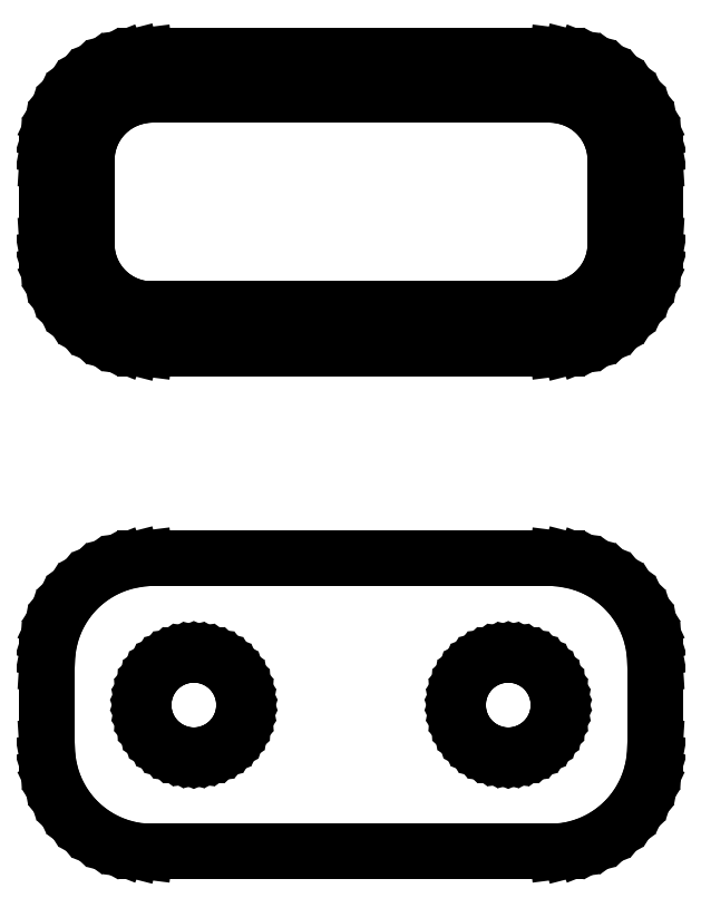
<metadata>
{"format":"dxf","ext":"dxf","renderer":"ezdxf+matplotlib","layout":"modelspace","background":"white","min_lineweight":24,"dpi":150}
</metadata>
<code>
0
SECTION
2
ENTITIES
0
LINE
8
0
10
10.44
20
41.09
11
11.05
21
41.24
0
LINE
8
0
10
11.05
20
41.24
11
11.63
21
41.48
0
LINE
8
0
10
11.63
20
41.48
11
12.18
21
41.78
0
LINE
8
0
10
12.18
20
41.78
11
12.69
21
42.15
0
LINE
8
0
10
12.69
20
42.15
11
13.14
21
42.58
0
LINE
8
0
10
13.14
20
42.58
11
13.55
21
43.06
0
LINE
8
0
10
13.55
20
43.06
11
13.88
21
43.59
0
LINE
8
0
10
13.88
20
43.59
11
14.15
21
44.16
0
LINE
8
0
10
14.15
20
44.16
11
14.34
21
44.76
0
LINE
8
0
10
14.34
20
44.76
11
14.46
21
45.37
0
LINE
8
0
10
14.46
20
45.37
11
14.5
21
46
0
LINE
8
0
10
14.5
20
46
11
14.5
21
50
0
LINE
8
0
10
14.5
20
50
11
14.46
21
50.63
0
LINE
8
0
10
14.46
20
50.63
11
14.34
21
51.24
0
LINE
8
0
10
14.34
20
51.24
11
14.15
21
51.84
0
LINE
8
0
10
14.15
20
51.84
11
13.88
21
52.41
0
LINE
8
0
10
13.88
20
52.41
11
13.55
21
52.94
0
LINE
8
0
10
13.55
20
52.94
11
13.14
21
53.42
0
LINE
8
0
10
13.14
20
53.42
11
12.69
21
53.85
0
LINE
8
0
10
12.69
20
53.85
11
12.18
21
54.22
0
LINE
8
0
10
12.18
20
54.22
11
11.63
21
54.52
0
LINE
8
0
10
11.63
20
54.52
11
11.05
21
54.76
0
LINE
8
0
10
11.05
20
54.76
11
10.44
21
54.91
0
LINE
8
0
10
10.44
20
54.91
11
9.814
21
54.99
0
LINE
8
0
10
9.814
20
54.99
11
-9.814
21
54.99
0
LINE
8
0
10
-9.814
20
54.99
11
-10.44
21
54.91
0
LINE
8
0
10
-10.44
20
54.91
11
-11.05
21
54.76
0
LINE
8
0
10
-11.05
20
54.76
11
-11.63
21
54.52
0
LINE
8
0
10
-11.63
20
54.52
11
-12.18
21
54.22
0
LINE
8
0
10
-12.18
20
54.22
11
-12.69
21
53.85
0
LINE
8
0
10
-12.69
20
53.85
11
-13.14
21
53.42
0
LINE
8
0
10
-13.14
20
53.42
11
-13.55
21
52.94
0
LINE
8
0
10
-13.55
20
52.94
11
-13.88
21
52.41
0
LINE
8
0
10
-13.88
20
52.41
11
-14.15
21
51.84
0
LINE
8
0
10
-14.15
20
51.84
11
-14.34
21
51.24
0
LINE
8
0
10
-14.34
20
51.24
11
-14.46
21
50.63
0
LINE
8
0
10
-14.46
20
50.63
11
-14.5
21
50
0
LINE
8
0
10
-14.5
20
50
11
-14.5
21
46
0
LINE
8
0
10
-14.5
20
46
11
-14.46
21
45.37
0
LINE
8
0
10
-14.46
20
45.37
11
-14.34
21
44.76
0
LINE
8
0
10
-14.34
20
44.76
11
-14.15
21
44.16
0
LINE
8
0
10
-14.15
20
44.16
11
-13.88
21
43.59
0
LINE
8
0
10
-13.88
20
43.59
11
-13.55
21
43.06
0
LINE
8
0
10
-13.55
20
43.06
11
-13.14
21
42.58
0
LINE
8
0
10
-13.14
20
42.58
11
-12.69
21
42.15
0
LINE
8
0
10
-12.69
20
42.15
11
-12.18
21
41.78
0
LINE
8
0
10
-12.18
20
41.78
11
-11.63
21
41.48
0
LINE
8
0
10
-11.63
20
41.48
11
-11.05
21
41.24
0
LINE
8
0
10
-11.05
20
41.24
11
-10.44
21
41.09
0
LINE
8
0
10
-10.44
20
41.09
11
-9.814
21
41.01
0
LINE
8
0
10
-9.814
20
41.01
11
9.814
21
41.01
0
LINE
8
0
10
9.814
20
41.01
11
10.44
21
41.09
0
LINE
8
0
10
-7.651
20
45.6
11
-7.95
21
45.64
0
LINE
8
0
10
-7.95
20
45.64
11
-8.242
21
45.72
0
LINE
8
0
10
-8.242
20
45.72
11
-8.522
21
45.83
0
LINE
8
0
10
-8.522
20
45.83
11
-8.786
21
45.97
0
LINE
8
0
10
-8.786
20
45.97
11
-9.03
21
46.15
0
LINE
8
0
10
-9.03
20
46.15
11
-9.25
21
46.36
0
LINE
8
0
10
-9.25
20
46.36
11
-9.442
21
46.59
0
LINE
8
0
10
-9.442
20
46.59
11
-9.603
21
46.84
0
LINE
8
0
10
-9.603
20
46.84
11
-9.731
21
47.12
0
LINE
8
0
10
-9.731
20
47.12
11
-9.825
21
47.4
0
LINE
8
0
10
-9.825
20
47.4
11
-9.881
21
47.7
0
LINE
8
0
10
-9.881
20
47.7
11
-9.9
21
48
0
LINE
8
0
10
-9.9
20
48
11
-9.881
21
48.3
0
LINE
8
0
10
-9.881
20
48.3
11
-9.825
21
48.6
0
LINE
8
0
10
-9.825
20
48.6
11
-9.731
21
48.88
0
LINE
8
0
10
-9.731
20
48.88
11
-9.603
21
49.16
0
LINE
8
0
10
-9.603
20
49.16
11
-9.442
21
49.41
0
LINE
8
0
10
-9.442
20
49.41
11
-9.25
21
49.64
0
LINE
8
0
10
-9.25
20
49.64
11
-9.03
21
49.85
0
LINE
8
0
10
-9.03
20
49.85
11
-8.786
21
50.03
0
LINE
8
0
10
-8.786
20
50.03
11
-8.522
21
50.17
0
LINE
8
0
10
-8.522
20
50.17
11
-8.242
21
50.28
0
LINE
8
0
10
-8.242
20
50.28
11
-7.95
21
50.36
0
LINE
8
0
10
-7.95
20
50.36
11
-7.651
21
50.4
0
LINE
8
0
10
-7.651
20
50.4
11
-7.349
21
50.4
0
LINE
8
0
10
-7.349
20
50.4
11
-7.05
21
50.36
0
LINE
8
0
10
-7.05
20
50.36
11
-6.758
21
50.28
0
LINE
8
0
10
-6.758
20
50.28
11
-6.478
21
50.17
0
LINE
8
0
10
-6.478
20
50.17
11
-6.214
21
50.03
0
LINE
8
0
10
-6.214
20
50.03
11
-5.97
21
49.85
0
LINE
8
0
10
-5.97
20
49.85
11
-5.75
21
49.64
0
LINE
8
0
10
-5.75
20
49.64
11
-5.558
21
49.41
0
LINE
8
0
10
-5.558
20
49.41
11
-5.397
21
49.16
0
LINE
8
0
10
-5.397
20
49.16
11
-5.269
21
48.88
0
LINE
8
0
10
-5.269
20
48.88
11
-5.175
21
48.6
0
LINE
8
0
10
-5.175
20
48.6
11
-5.119
21
48.3
0
LINE
8
0
10
-5.119
20
48.3
11
-5.1
21
48
0
LINE
8
0
10
-5.1
20
48
11
-5.119
21
47.7
0
LINE
8
0
10
-5.119
20
47.7
11
-5.175
21
47.4
0
LINE
8
0
10
-5.175
20
47.4
11
-5.269
21
47.12
0
LINE
8
0
10
-5.269
20
47.12
11
-5.397
21
46.84
0
LINE
8
0
10
-5.397
20
46.84
11
-5.558
21
46.59
0
LINE
8
0
10
-5.558
20
46.59
11
-5.75
21
46.36
0
LINE
8
0
10
-5.75
20
46.36
11
-5.97
21
46.15
0
LINE
8
0
10
-5.97
20
46.15
11
-6.214
21
45.97
0
LINE
8
0
10
-6.214
20
45.97
11
-6.478
21
45.83
0
LINE
8
0
10
-6.478
20
45.83
11
-6.758
21
45.72
0
LINE
8
0
10
-6.758
20
45.72
11
-7.05
21
45.64
0
LINE
8
0
10
-7.05
20
45.64
11
-7.349
21
45.6
0
LINE
8
0
10
-7.349
20
45.6
11
-7.651
21
45.6
0
LINE
8
0
10
7.349
20
45.6
11
7.05
21
45.64
0
LINE
8
0
10
7.05
20
45.64
11
6.758
21
45.72
0
LINE
8
0
10
6.758
20
45.72
11
6.478
21
45.83
0
LINE
8
0
10
6.478
20
45.83
11
6.214
21
45.97
0
LINE
8
0
10
6.214
20
45.97
11
5.97
21
46.15
0
LINE
8
0
10
5.97
20
46.15
11
5.75
21
46.36
0
LINE
8
0
10
5.75
20
46.36
11
5.558
21
46.59
0
LINE
8
0
10
5.558
20
46.59
11
5.397
21
46.84
0
LINE
8
0
10
5.397
20
46.84
11
5.269
21
47.12
0
LINE
8
0
10
5.269
20
47.12
11
5.175
21
47.4
0
LINE
8
0
10
5.175
20
47.4
11
5.119
21
47.7
0
LINE
8
0
10
5.119
20
47.7
11
5.1
21
48
0
LINE
8
0
10
5.1
20
48
11
5.119
21
48.3
0
LINE
8
0
10
5.119
20
48.3
11
5.175
21
48.6
0
LINE
8
0
10
5.175
20
48.6
11
5.269
21
48.88
0
LINE
8
0
10
5.269
20
48.88
11
5.397
21
49.16
0
LINE
8
0
10
5.397
20
49.16
11
5.558
21
49.41
0
LINE
8
0
10
5.558
20
49.41
11
5.75
21
49.64
0
LINE
8
0
10
5.75
20
49.64
11
5.97
21
49.85
0
LINE
8
0
10
5.97
20
49.85
11
6.214
21
50.03
0
LINE
8
0
10
6.214
20
50.03
11
6.478
21
50.17
0
LINE
8
0
10
6.478
20
50.17
11
6.758
21
50.28
0
LINE
8
0
10
6.758
20
50.28
11
7.05
21
50.36
0
LINE
8
0
10
7.05
20
50.36
11
7.349
21
50.4
0
LINE
8
0
10
7.349
20
50.4
11
7.651
21
50.4
0
LINE
8
0
10
7.651
20
50.4
11
7.95
21
50.36
0
LINE
8
0
10
7.95
20
50.36
11
8.242
21
50.28
0
LINE
8
0
10
8.242
20
50.28
11
8.522
21
50.17
0
LINE
8
0
10
8.522
20
50.17
11
8.786
21
50.03
0
LINE
8
0
10
8.786
20
50.03
11
9.03
21
49.85
0
LINE
8
0
10
9.03
20
49.85
11
9.25
21
49.64
0
LINE
8
0
10
9.25
20
49.64
11
9.442
21
49.41
0
LINE
8
0
10
9.442
20
49.41
11
9.603
21
49.16
0
LINE
8
0
10
9.603
20
49.16
11
9.731
21
48.88
0
LINE
8
0
10
9.731
20
48.88
11
9.825
21
48.6
0
LINE
8
0
10
9.825
20
48.6
11
9.881
21
48.3
0
LINE
8
0
10
9.881
20
48.3
11
9.9
21
48
0
LINE
8
0
10
9.9
20
48
11
9.881
21
47.7
0
LINE
8
0
10
9.881
20
47.7
11
9.825
21
47.4
0
LINE
8
0
10
9.825
20
47.4
11
9.731
21
47.12
0
LINE
8
0
10
9.731
20
47.12
11
9.603
21
46.84
0
LINE
8
0
10
9.603
20
46.84
11
9.442
21
46.59
0
LINE
8
0
10
9.442
20
46.59
11
9.25
21
46.36
0
LINE
8
0
10
9.25
20
46.36
11
9.03
21
46.15
0
LINE
8
0
10
9.03
20
46.15
11
8.786
21
45.97
0
LINE
8
0
10
8.786
20
45.97
11
8.522
21
45.83
0
LINE
8
0
10
8.522
20
45.83
11
8.242
21
45.72
0
LINE
8
0
10
8.242
20
45.72
11
7.95
21
45.64
0
LINE
8
0
10
7.95
20
45.64
11
7.651
21
45.6
0
LINE
8
0
10
7.651
20
45.6
11
7.349
21
45.6
0
LINE
8
0
10
-13.55
20
67.06
11
-13.14
21
66.58
0
LINE
8
0
10
-13.14
20
66.58
11
-12.69
21
66.15
0
LINE
8
0
10
-12.69
20
66.15
11
-12.18
21
65.78
0
LINE
8
0
10
-12.18
20
65.78
11
-11.63
21
65.48
0
LINE
8
0
10
-11.63
20
65.48
11
-11.05
21
65.24
0
LINE
8
0
10
-11.05
20
65.24
11
-10.44
21
65.09
0
LINE
8
0
10
-10.44
20
65.09
11
-9.814
21
65.01
0
LINE
8
0
10
-9.814
20
65.01
11
9.814
21
65.01
0
LINE
8
0
10
9.814
20
65.01
11
10.44
21
65.09
0
LINE
8
0
10
10.44
20
65.09
11
11.05
21
65.24
0
LINE
8
0
10
11.05
20
65.24
11
11.63
21
65.48
0
LINE
8
0
10
11.63
20
65.48
11
12.18
21
65.78
0
LINE
8
0
10
12.18
20
65.78
11
12.69
21
66.15
0
LINE
8
0
10
12.69
20
66.15
11
13.14
21
66.58
0
LINE
8
0
10
13.14
20
66.58
11
13.55
21
67.06
0
LINE
8
0
10
13.55
20
67.06
11
13.88
21
67.59
0
LINE
8
0
10
13.88
20
67.59
11
14.15
21
68.16
0
LINE
8
0
10
14.15
20
68.16
11
14.34
21
68.76
0
LINE
8
0
10
14.34
20
68.76
11
14.46
21
69.37
0
LINE
8
0
10
14.46
20
69.37
11
14.5
21
70
0
LINE
8
0
10
14.5
20
70
11
14.5
21
74
0
LINE
8
0
10
14.5
20
74
11
14.46
21
74.63
0
LINE
8
0
10
14.46
20
74.63
11
14.34
21
75.24
0
LINE
8
0
10
14.34
20
75.24
11
14.15
21
75.84
0
LINE
8
0
10
14.15
20
75.84
11
13.88
21
76.41
0
LINE
8
0
10
13.88
20
76.41
11
13.55
21
76.94
0
LINE
8
0
10
13.55
20
76.94
11
13.14
21
77.42
0
LINE
8
0
10
13.14
20
77.42
11
12.69
21
77.85
0
LINE
8
0
10
12.69
20
77.85
11
12.18
21
78.22
0
LINE
8
0
10
12.18
20
78.22
11
11.63
21
78.52
0
LINE
8
0
10
11.63
20
78.52
11
11.05
21
78.76
0
LINE
8
0
10
11.05
20
78.76
11
10.44
21
78.91
0
LINE
8
0
10
10.44
20
78.91
11
9.814
21
78.99
0
LINE
8
0
10
9.814
20
78.99
11
-9.814
21
78.99
0
LINE
8
0
10
-9.814
20
78.99
11
-10.44
21
78.91
0
LINE
8
0
10
-10.44
20
78.91
11
-11.05
21
78.76
0
LINE
8
0
10
-11.05
20
78.76
11
-11.63
21
78.52
0
LINE
8
0
10
-11.63
20
78.52
11
-12.18
21
78.22
0
LINE
8
0
10
-12.18
20
78.22
11
-12.69
21
77.85
0
LINE
8
0
10
-12.69
20
77.85
11
-13.14
21
77.42
0
LINE
8
0
10
-13.14
20
77.42
11
-13.55
21
76.94
0
LINE
8
0
10
-13.55
20
76.94
11
-13.88
21
76.41
0
LINE
8
0
10
-13.88
20
76.41
11
-14.15
21
75.84
0
LINE
8
0
10
-14.15
20
75.84
11
-14.34
21
75.24
0
LINE
8
0
10
-14.34
20
75.24
11
-14.46
21
74.63
0
LINE
8
0
10
-14.46
20
74.63
11
-14.5
21
74
0
LINE
8
0
10
-14.5
20
74
11
-14.5
21
70
0
LINE
8
0
10
-14.5
20
70
11
-14.46
21
69.37
0
LINE
8
0
10
-14.46
20
69.37
11
-14.34
21
68.76
0
LINE
8
0
10
-14.34
20
68.76
11
-14.15
21
68.16
0
LINE
8
0
10
-14.15
20
68.16
11
-13.88
21
67.59
0
LINE
8
0
10
-13.88
20
67.59
11
-13.55
21
67.06
0
LINE
8
0
10
-12.59
20
69.61
11
-12.61
21
70
0
LINE
8
0
10
-12.61
20
70
11
-12.61
21
74
0
LINE
8
0
10
-12.61
20
74
11
-12.59
21
74.39
0
LINE
8
0
10
-12.59
20
74.39
11
-12.52
21
74.77
0
LINE
8
0
10
-12.52
20
74.77
11
-12.39
21
75.15
0
LINE
8
0
10
-12.39
20
75.15
11
-12.23
21
75.5
0
LINE
8
0
10
-12.23
20
75.5
11
-12.02
21
75.83
0
LINE
8
0
10
-12.02
20
75.83
11
-11.77
21
76.13
0
LINE
8
0
10
-11.77
20
76.13
11
-11.48
21
76.4
0
LINE
8
0
10
-11.48
20
76.4
11
-11.17
21
76.63
0
LINE
8
0
10
-11.17
20
76.63
11
-10.83
21
76.82
0
LINE
8
0
10
-10.83
20
76.82
11
-10.46
21
76.96
0
LINE
8
0
10
-10.46
20
76.96
11
-10.08
21
77.06
0
LINE
8
0
10
-10.08
20
77.06
11
-9.695
21
77.11
0
LINE
8
0
10
-9.695
20
77.11
11
9.695
21
77.11
0
LINE
8
0
10
9.695
20
77.11
11
10.08
21
77.06
0
LINE
8
0
10
10.08
20
77.06
11
10.46
21
76.96
0
LINE
8
0
10
10.46
20
76.96
11
10.83
21
76.82
0
LINE
8
0
10
10.83
20
76.82
11
11.17
21
76.63
0
LINE
8
0
10
11.17
20
76.63
11
11.48
21
76.4
0
LINE
8
0
10
11.48
20
76.4
11
11.77
21
76.13
0
LINE
8
0
10
11.77
20
76.13
11
12.02
21
75.83
0
LINE
8
0
10
12.02
20
75.83
11
12.23
21
75.5
0
LINE
8
0
10
12.23
20
75.5
11
12.39
21
75.15
0
LINE
8
0
10
12.39
20
75.15
11
12.52
21
74.77
0
LINE
8
0
10
12.52
20
74.77
11
12.59
21
74.39
0
LINE
8
0
10
12.59
20
74.39
11
12.61
21
74
0
LINE
8
0
10
12.61
20
74
11
12.61
21
70
0
LINE
8
0
10
12.61
20
70
11
12.59
21
69.61
0
LINE
8
0
10
12.59
20
69.61
11
12.52
21
69.23
0
LINE
8
0
10
12.52
20
69.23
11
12.39
21
68.85
0
LINE
8
0
10
12.39
20
68.85
11
12.23
21
68.5
0
LINE
8
0
10
12.23
20
68.5
11
12.02
21
68.17
0
LINE
8
0
10
12.02
20
68.17
11
11.77
21
67.87
0
LINE
8
0
10
11.77
20
67.87
11
11.48
21
67.6
0
LINE
8
0
10
11.48
20
67.6
11
11.17
21
67.37
0
LINE
8
0
10
11.17
20
67.37
11
10.83
21
67.18
0
LINE
8
0
10
10.83
20
67.18
11
10.46
21
67.04
0
LINE
8
0
10
10.46
20
67.04
11
10.08
21
66.94
0
LINE
8
0
10
10.08
20
66.94
11
9.695
21
66.89
0
LINE
8
0
10
9.695
20
66.89
11
-9.695
21
66.89
0
LINE
8
0
10
-9.695
20
66.89
11
-10.08
21
66.94
0
LINE
8
0
10
-10.08
20
66.94
11
-10.46
21
67.04
0
LINE
8
0
10
-10.46
20
67.04
11
-10.83
21
67.18
0
LINE
8
0
10
-10.83
20
67.18
11
-11.17
21
67.37
0
LINE
8
0
10
-11.17
20
67.37
11
-11.48
21
67.6
0
LINE
8
0
10
-11.48
20
67.6
11
-11.77
21
67.87
0
LINE
8
0
10
-11.77
20
67.87
11
-12.02
21
68.17
0
LINE
8
0
10
-12.02
20
68.17
11
-12.23
21
68.5
0
LINE
8
0
10
-12.23
20
68.5
11
-12.39
21
68.85
0
LINE
8
0
10
-12.39
20
68.85
11
-12.52
21
69.23
0
LINE
8
0
10
-12.52
20
69.23
11
-12.59
21
69.61
0
ENDSEC
0
EOF

</code>
